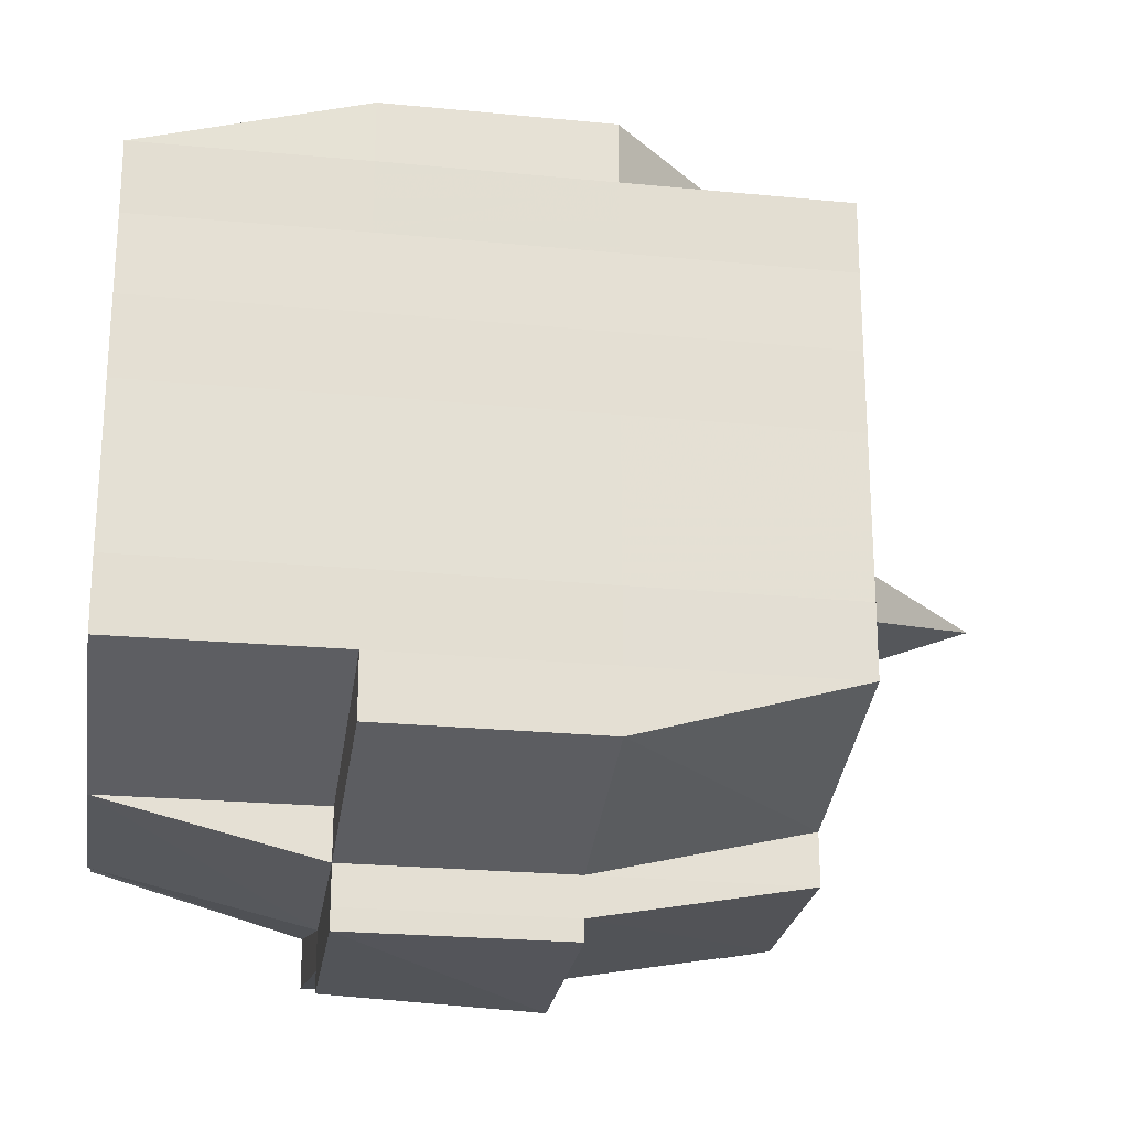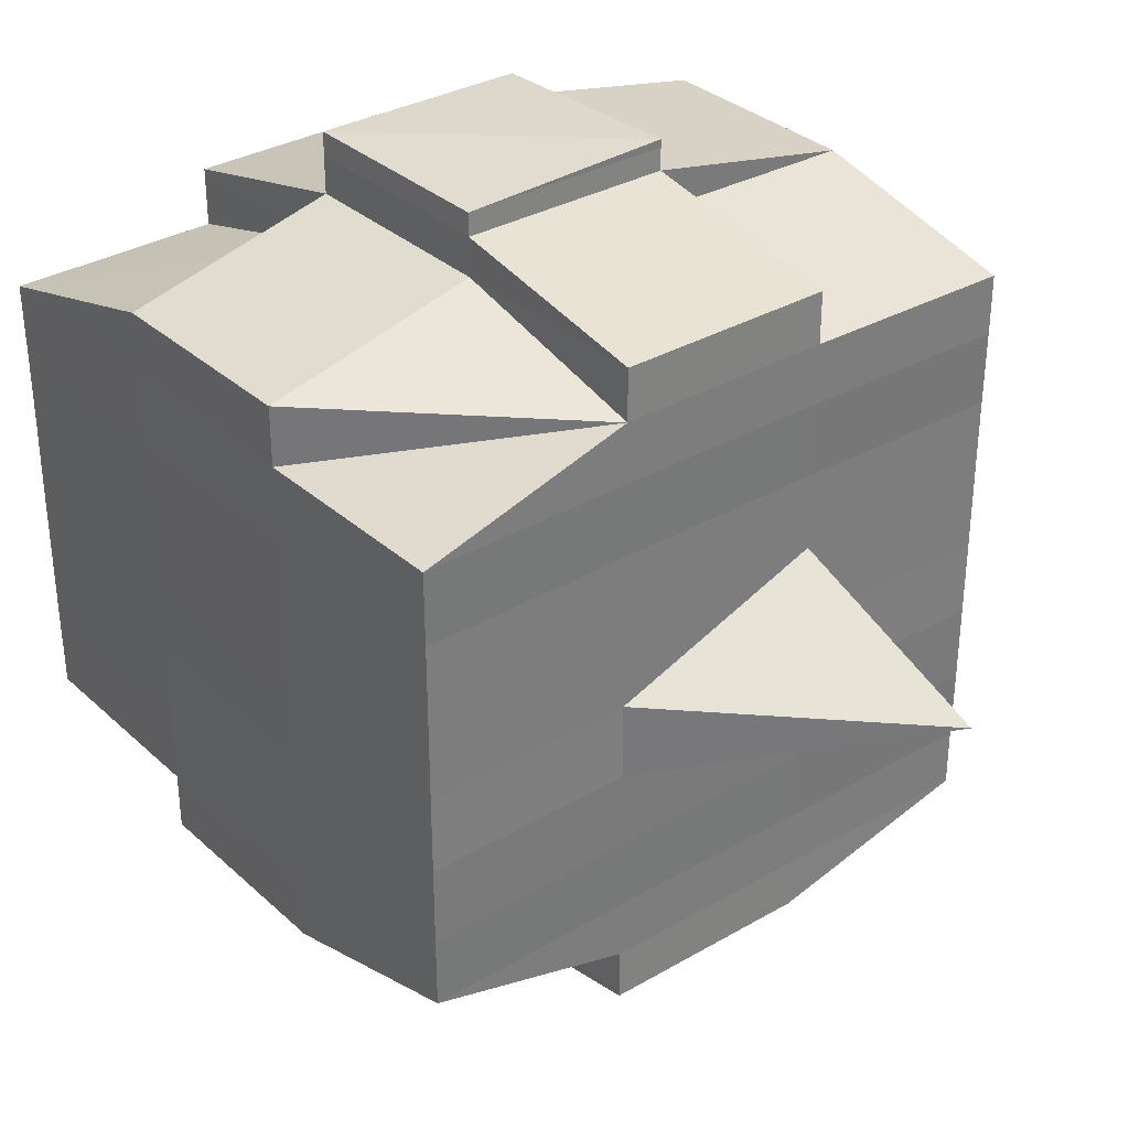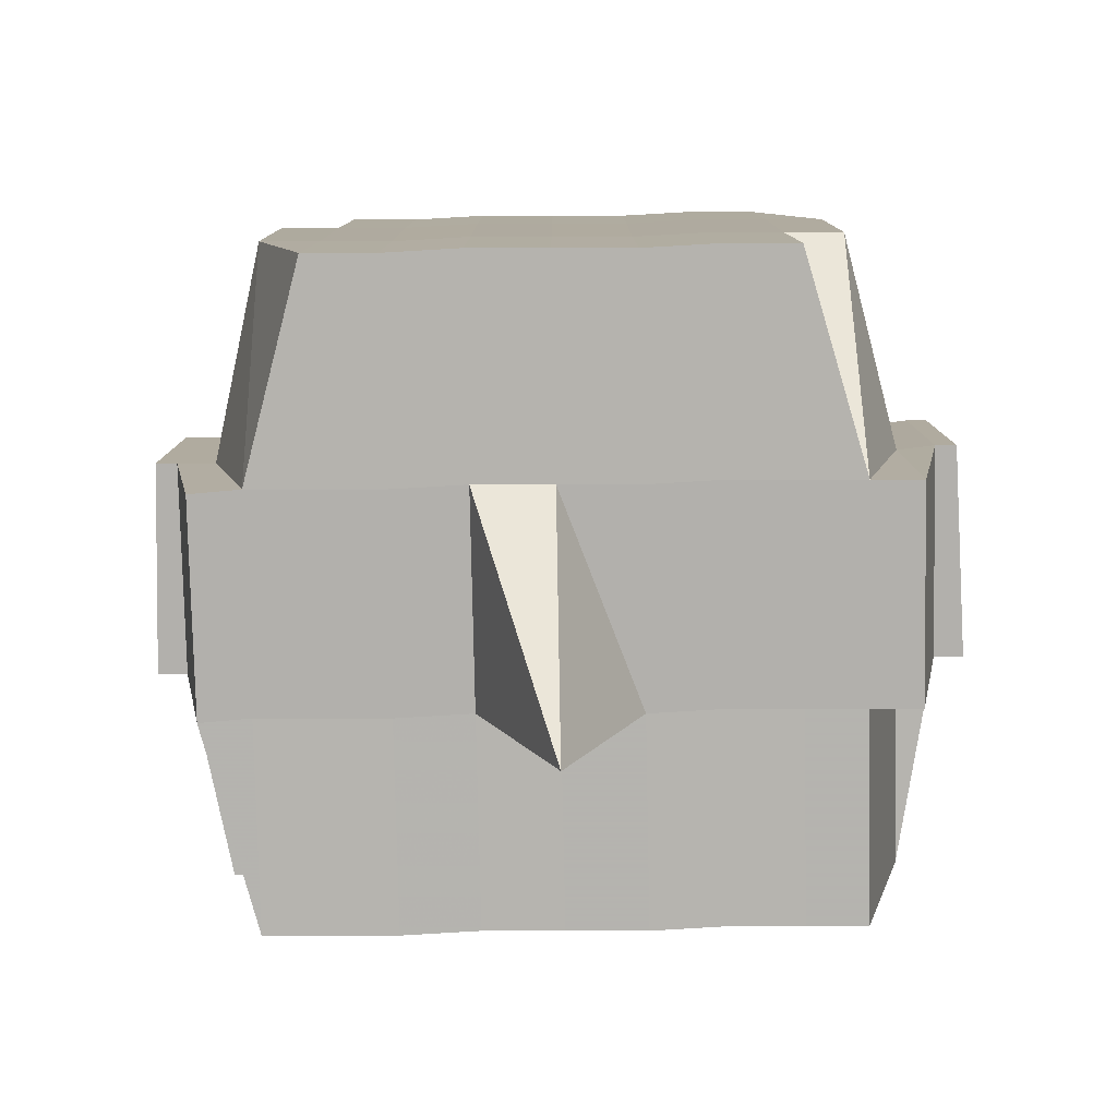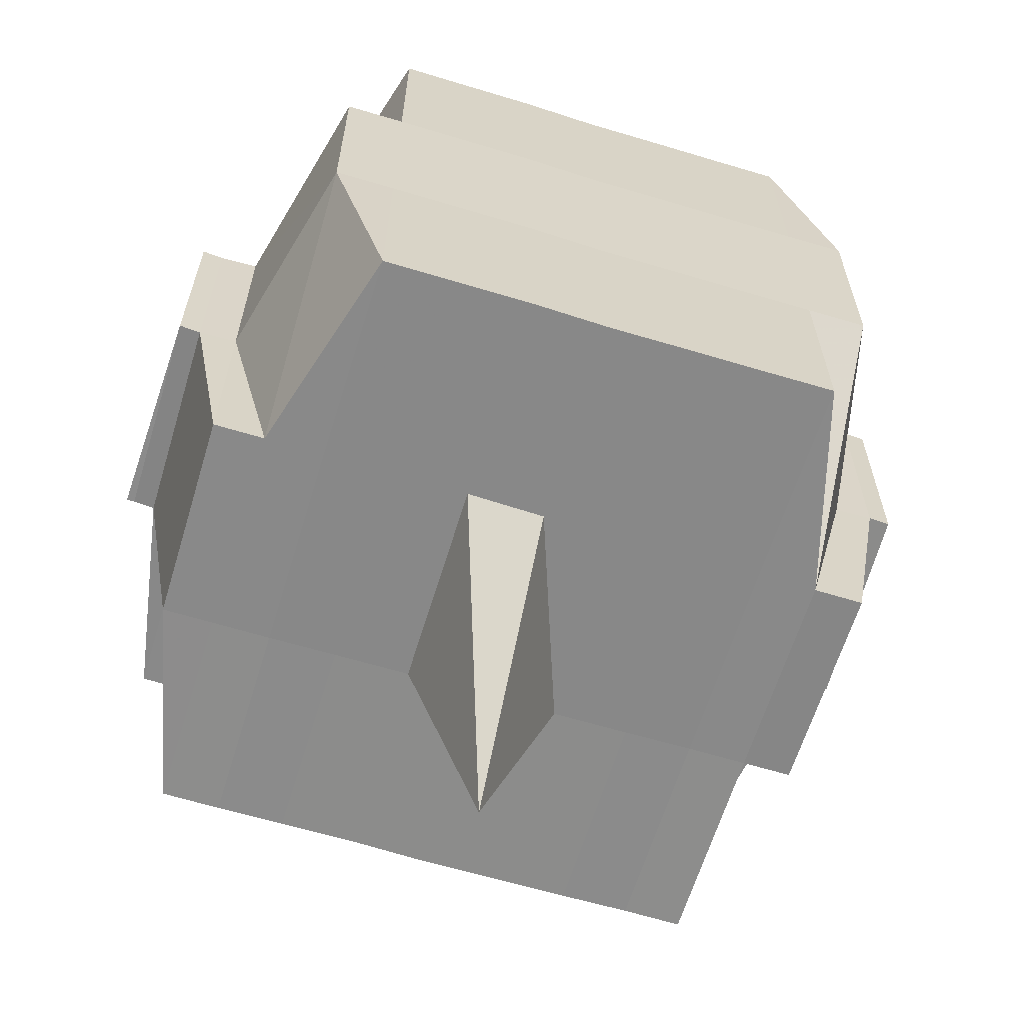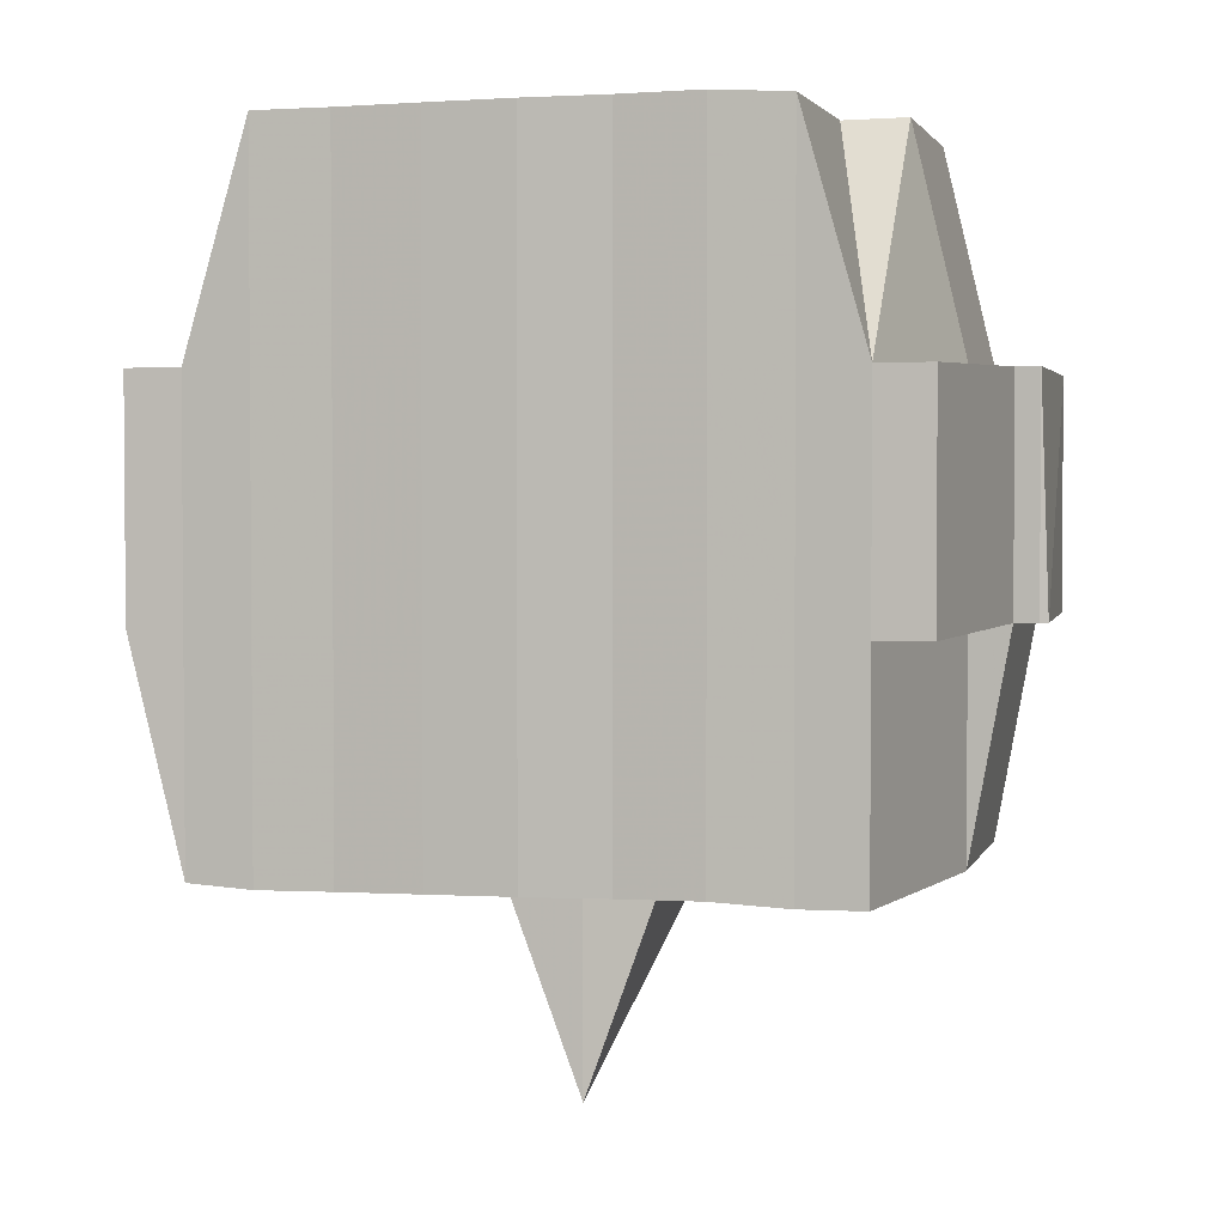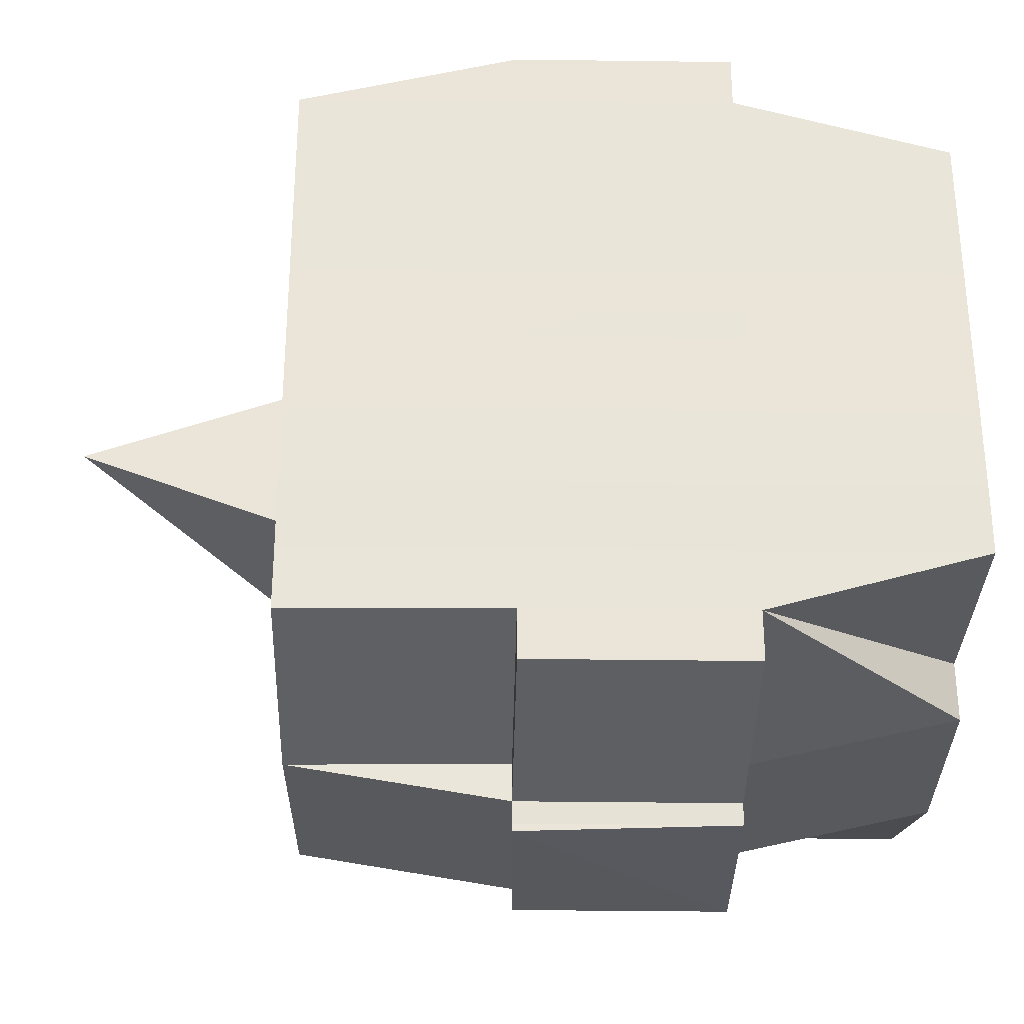
<metadata>
{"format":"obj","ext":"obj","renderer":"f3d","projection":"perspective","resolution":1024,"background":"white","views":[{"elev":-23.3,"azim":-99.1,"up":"+Z"},{"elev":32.8,"azim":-38.9,"up":"+Z"},{"elev":-80.0,"azim":-88.8,"up":"+Y"},{"elev":-63.2,"azim":-107.1,"up":"+Y"},{"elev":2.7,"azim":103.9,"up":"+Y"},{"elev":-30.7,"azim":89.3,"up":"+Z"}]}
</metadata>
<code>
o 4159
v 2231 1915 10.65
v 2231 1915 10.65
v 2231 1915 10.65
v 2231 1915 10.65
v 2231 1915 10.65
v 2231 1915 10.65
v 2231 1915 10.65
v 2231 1915 10.65
v 2231 1915 10.65
v 2231 1915 10.65
v 2231 1915 10.65
v 2231 1915 10.65
v 2231 1915 10.65
v 2231 1915 10.66
v 2231 1915 10.65
v 2231 1915 10.65
v 2231 1915 10.65
v 2231 1915 10.66
v 2231 1915 10.65
v 2231 1915 10.66
v 2231 1915 10.66
v 2231 1915 10.65
v 2231 1915 10.66
v 2231 1915 10.66
v 2231 1915 10.66
v 2231 1915 10.66
v 2231 1915 10.66
v 2231 1915 10.66
v 2231 1915 10.66
v 2231 1915 10.66
v 2231 1915 10.66
v 2231 1915 10.67
v 2231 1915 10.66
v 2231 1915 10.67
v 2231 1915 10.67
v 2231 1915 10.67
v 2231 1915 10.67
v 2231 1915 10.67
v 2231 1915 10.66
v 2231 1915 10.67
v 2231 1915 10.66
v 2231 1915 10.66
v 2231 1915 10.67
v 2231 1915 10.66
v 2231 1915 10.67
v 2231 1915 10.67
v 2231 1915 10.67
v 2231 1915 10.67
v 2231 1915 10.67
v 2231 1915 10.67
v 2231 1915 10.67
v 2231 1915 10.67
v 2231 1915 10.67
v 2231 1915 10.67
v 2231 1915 10.67
v 2231 1915 10.68
v 2231 1915 10.68
v 2231 1915 10.68
v 2231 1915 10.68
v 2231 1915 10.68
v 2231 1915 10.68
v 2231 1915 10.68
v 2231 1915 10.67
v 2231 1915 10.68
v 2231 1915 10.68
v 2231 1915 10.68
v 2231 1915 10.68
v 2231 1915 10.68
v 2231 1915 10.68
v 2231 1915 10.68
v 2231 1915 10.68
v 2231 1915 10.68
v 2231 1915 10.69
v 2231 1915 10.68
v 2231 1915 10.69
v 2231 1915 10.69
v 2231 1915 10.69
v 2231 1915 10.69
v 2231 1915 10.69
v 2231 1915 10.69
v 2231 1915 10.69
v 2231 1915 10.68
v 2231 1915 10.69
v 2231 1915 10.69
v 2231 1915 10.69
v 2231 1915 10.69
v 2231 1915 10.69
v 2231 1915 10.69
v 2231 1915 10.69
v 2231 1915 10.69
v 2231 1915 10.69
v 2231 1915 10.69
v 2231 1915 10.69
v 2231 1915 10.69
v 2231 1915 10.69
v 2231 1915 10.69
v 2231 1915 10.69
v 2231 1915 10.69
v 2231 1915 10.69
v 2231 1915 10.68
v 2231 1915 10.69
v 2231 1915 10.69
v 2231 1915 10.69
v 2231 1915 10.69
v 2231 1915 10.69
v 2231 1915 10.69
v 2231 1915 10.69
v 2231 1915 10.69
v 2231 1915 10.69
v 2231 1915 10.68
v 2231 1915 10.69
v 2231 1915 10.68
v 2231 1915 10.68
v 2231 1915 10.68
v 2231 1915 10.68
v 2231 1915 10.68
v 2231 1915 10.68
v 2231 1915 10.68
v 2231 1915 10.68
v 2231 1915 10.68
v 2231 1915 10.68
v 2231 1915 10.67
v 2231 1915 10.68
v 2231 1915 10.68
v 2231 1915 10.68
v 2231 1915 10.68
v 2231 1915 10.67
v 2231 1915 10.67
v 2231 1915 10.67
v 2231 1915 10.67
v 2231 1915 10.67
v 2231 1915 10.67
v 2231 1915 10.67
v 2231 1915 10.67
v 2231 1915 10.67
v 2231 1915 10.67
v 2231 1915 10.67
v 2231 1915 10.66
v 2231 1915 10.67
v 2231 1915 10.67
v 2231 1915 10.67
v 2231 1915 10.66
v 2231 1915 10.66
v 2231 1915 10.66
v 2231 1915 10.66
v 2231 1915 10.66
v 2231 1915 10.66
v 2231 1915 10.65
v 2231 1915 10.66
v 2231 1915 10.66
v 2231 1915 10.66
v 2231 1915 10.66
v 2231 1915 10.66
v 2231 1915 10.66
v 2231 1915 10.66
v 2231 1915 10.66
v 2231 1915 10.66
v 2231 1915 10.66
v 2231 1915 10.66
v 2231 1915 10.66
v 2231 1915 10.66
v 2231 1915 10.66
v 2231 1915 10.65
v 2231 1915 10.66
v 2231 1915 10.65
v 2231 1915 10.65
v 2231 1915 10.65
v 2231 1915 10.65
v 2231 1915 10.65
v 2231 1915 10.65
v 2231 1915 10.65
v 2231 1915 10.65
v 2231 1915 10.65
v 2231 1915 10.66
v 2231 1915 10.65
v 2231 1915 10.65
v 2231 1915 10.65
v 2231 1915 10.65
v 2231 1915 10.65
v 2231 1915 10.65
v 2231 1915 10.65
v 2231 1915 10.65
v 2231 1915 10.66
v 2231 1915 10.65
v 2231 1915 10.66
v 2231 1915 10.65
v 2231 1915 10.65
v 2231 1915 10.65
v 2231 1915 10.65
v 2231 1915 10.66
v 2231 1915 10.66
v 2231 1915 10.66
v 2231 1915 10.66
v 2231 1915 10.66
v 2231 1915 10.66
v 2231 1915 10.66
v 2231 1915 10.66
v 2231 1915 10.66
v 2231 1915 10.66
v 2231 1915 10.66
v 2231 1915 10.66
v 2231 1915 10.67
v 2231 1915 10.66
v 2231 1915 10.66
v 2231 1915 10.66
v 2231 1915 10.67
v 2231 1915 10.67
v 2231 1915 10.67
v 2231 1915 10.67
v 2231 1915 10.66
v 2231 1915 10.67
v 2231 1915 10.67
v 2231 1915 10.67
v 2231 1915 10.67
v 2231 1915 10.67
v 2231 1915 10.67
v 2231 1915 10.68
v 2231 1915 10.67
v 2231 1915 10.67
v 2231 1915 10.67
v 2231 1915 10.68
v 2231 1915 10.68
v 2231 1915 10.68
v 2231 1915 10.68
v 2231 1915 10.67
v 2231 1915 10.68
v 2231 1915 10.68
v 2231 1915 10.68
v 2231 1915 10.68
v 2231 1915 10.68
v 2231 1915 10.68
v 2231 1915 10.68
v 2231 1915 10.68
v 2231 1915 10.69
v 2231 1915 10.68
v 2231 1915 10.68
v 2231 1915 10.68
v 2231 1915 10.68
v 2231 1915 10.68
v 2231 1915 10.68
v 2231 1915 10.69
v 2231 1915 10.68
v 2231 1915 10.68
v 2231 1915 10.68
v 2231 1915 10.68
v 2231 1915 10.68
v 2231 1915 10.68
v 2231 1915 10.69
v 2231 1915 10.69
v 2231 1915 10.69
v 2231 1915 10.69
v 2231 1915 10.69
v 2231 1915 10.69
v 2231 1915 10.69
v 2231 1915 10.68
v 2231 1915 10.69
v 2231 1915 10.68
v 2231 1915 10.68
v 2231 1915 10.68
v 2231 1915 10.69
v 2231 1915 10.68
v 2231 1915 10.68
v 2231 1915 10.68
v 2231 1915 10.68
v 2231 1915 10.67
v 2231 1915 10.68
v 2231 1915 10.68
v 2231 1915 10.67
v 2231 1915 10.67
v 2231 1915 10.67
v 2231 1915 10.67
v 2231 1915 10.67
v 2231 1915 10.67
v 2231 1915 10.67
v 2231 1915 10.67
v 2231 1915 10.67
v 2231 1915 10.67
v 2231 1915 10.67
v 2231 1915 10.67
v 2231 1915 10.67
v 2231 1915 10.67
v 2231 1915 10.66
v 2231 1915 10.67
v 2231 1915 10.67
v 2231 1915 10.66
v 2231 1915 10.66
v 2231 1915 10.66
v 2231 1915 10.66
v 2231 1915 10.66
v 2231 1915 10.66
v 2231 1915 10.65
v 2231 1915 10.65
v 2231 1915 10.65
v 2231 1915 10.65
v 2231 1915 10.65
v 2231 1915 10.65
v 2231 1915 10.65
v 2231 1915 10.66
v 2231 1915 10.66
v 2231 1915 10.66
v 2231 1915 10.66
v 2231 1915 10.66
v 2231 1915 10.66
v 2231 1915 10.66
v 2231 1915 10.66
v 2231 1915 10.65
v 2231 1915 10.65
v 2231 1915 10.65
v 2231 1915 10.65
v 2231 1915 10.65
v 2231 1915 10.65
v 2231 1915 10.65
v 2231 1915 10.67
v 2231 1915 10.67
v 2231 1915 10.67
v 2231 1915 10.67
v 2231 1915 10.67
v 2231 1915 10.68
v 2231 1915 10.68
v 2231 1915 10.68
v 2231 1915 10.69
v 2231 1915 10.69
v 2231 1915 10.68
v 2231 1915 10.69
v 2231 1915 10.69
v 2231 1915 10.69
v 2231 1915 10.69
v 2231 1915 10.69
f 1 2 3
f 4 5 2
f 6 7 3
f 8 9 6
f 10 11 5
f 12 13 4
f 13 14 15
f 16 12 17
f 10 18 19
f 18 20 11
f 21 18 22
f 23 24 18
f 24 25 26
f 27 26 18
f 18 26 28
f 26 29 28
f 29 30 28
f 26 31 29
f 25 32 31
f 33 31 26
f 32 34 35
f 34 36 37
f 38 35 31
f 31 39 29
f 31 35 39
f 29 39 30
f 35 40 39
f 39 41 42
f 40 43 41
f 39 40 44
f 45 46 40
f 46 47 48
f 48 49 43
f 50 48 40
f 40 48 51
f 52 53 49
f 48 52 54
f 55 52 48
f 36 56 55
f 55 57 52
f 56 58 57
f 59 57 55
f 58 60 61
f 57 62 52
f 52 62 63
f 57 61 62
f 64 61 57
f 62 65 53
f 61 66 62
f 66 67 65
f 62 66 68
f 66 69 67
f 61 70 66
f 71 70 61
f 70 72 66
f 71 73 74
f 75 76 69
f 77 78 73
f 79 78 80
f 81 80 82
f 83 84 76
f 85 86 84
f 87 88 83
f 89 90 86
f 88 90 91
f 92 91 93
f 94 87 95
f 96 89 97
f 98 96 99
f 100 98 72
f 97 101 102
f 103 104 101
f 105 103 106
f 107 105 108
f 108 97 109
f 108 102 110
f 111 108 112
f 72 108 113
f 113 108 114
f 72 113 115
f 113 114 116
f 115 113 116
f 116 110 117
f 116 117 118
f 119 120 115
f 115 116 121
f 121 118 122
f 121 116 123
f 124 115 121
f 125 115 124
f 126 119 124
f 124 121 127
f 127 122 128
f 127 121 129
f 130 124 127
f 68 124 130
f 131 126 130
f 130 127 132
f 132 128 133
f 132 127 134
f 135 130 132
f 63 130 135
f 136 131 135
f 135 132 137
f 137 133 138
f 137 132 139
f 140 135 137
f 54 135 140
f 141 136 140
f 140 137 142
f 142 138 143
f 142 137 144
f 145 143 146
f 147 146 148
f 149 150 148
f 151 152 150
f 153 154 147
f 155 142 154
f 156 142 155
f 156 140 142
f 51 140 156
f 157 156 155
f 44 156 157
f 158 141 156
f 159 158 157
f 157 160 161
f 162 161 163
f 162 157 164
f 30 157 162
f 28 30 162
f 28 162 165
f 165 163 166
f 165 162 167
f 168 166 169
f 168 165 170
f 171 165 172
f 173 174 165
f 170 175 176
f 177 178 168
f 179 177 180
f 181 182 175
f 181 183 182
f 184 185 181
f 9 184 186
f 167 181 186
f 186 187 7
f 188 189 187
f 190 191 189
f 192 190 181
f 193 192 181
f 193 194 192
f 192 195 190
f 194 195 192
f 196 194 197
f 195 198 183
f 199 200 194
f 194 201 195
f 144 201 194
f 200 202 201
f 201 203 195
f 195 203 204
f 203 205 198
f 201 206 203
f 139 206 201
f 202 207 206
f 206 208 203
f 208 209 205
f 203 208 210
f 206 211 208
f 134 211 206
f 207 212 211
f 211 213 208
f 213 214 209
f 208 213 215
f 211 216 213
f 129 216 211
f 212 217 216
f 216 218 213
f 218 219 214
f 213 218 220
f 216 221 218
f 217 222 221
f 123 221 216
f 221 223 218
f 223 224 219
f 218 223 225
f 221 226 223
f 227 226 221
f 226 228 223
f 228 229 224
f 223 228 230
f 227 231 232
f 233 234 231
f 235 234 236
f 237 236 238
f 239 240 228
f 240 241 242
f 243 242 228
f 228 242 244
f 242 245 244
f 244 245 246
f 244 246 247
f 242 248 245
f 109 248 242
f 241 249 248
f 249 250 251
f 106 251 248
f 250 252 253
f 248 253 254
f 248 254 255
f 251 93 256
f 257 256 258
f 257 258 259
f 260 95 257
f 261 94 257
f 262 259 263
f 262 257 64
f 245 257 262
f 246 245 262
f 246 262 264
f 264 262 59
f 264 263 265
f 247 246 264
f 266 267 247
f 247 264 268
f 268 265 269
f 268 264 270
f 270 271 272
f 273 272 274
f 275 268 273
f 275 269 276
f 277 247 268
f 277 268 275
f 230 247 277
f 278 266 277
f 279 277 275
f 225 277 279
f 280 278 279
f 279 275 281
f 281 275 38
f 281 276 282
f 283 279 281
f 220 279 283
f 284 280 283
f 283 281 285
f 285 281 33
f 285 282 286
f 287 283 285
f 215 283 287
f 288 284 287
f 287 285 289
f 289 285 27
f 289 286 290
f 291 290 292
f 293 292 294
f 295 296 294
f 297 298 296
f 299 300 293
f 301 289 300
f 302 289 301
f 190 302 301
f 302 287 289
f 210 287 302
f 303 302 304
f 305 288 302
f 306 307 308
f 307 309 310
f 306 311 312
f 313 314 315
f 316 317 314
f 318 319 320
f 321 322 323
f 324 325 326
f 326 327 328

</code>
